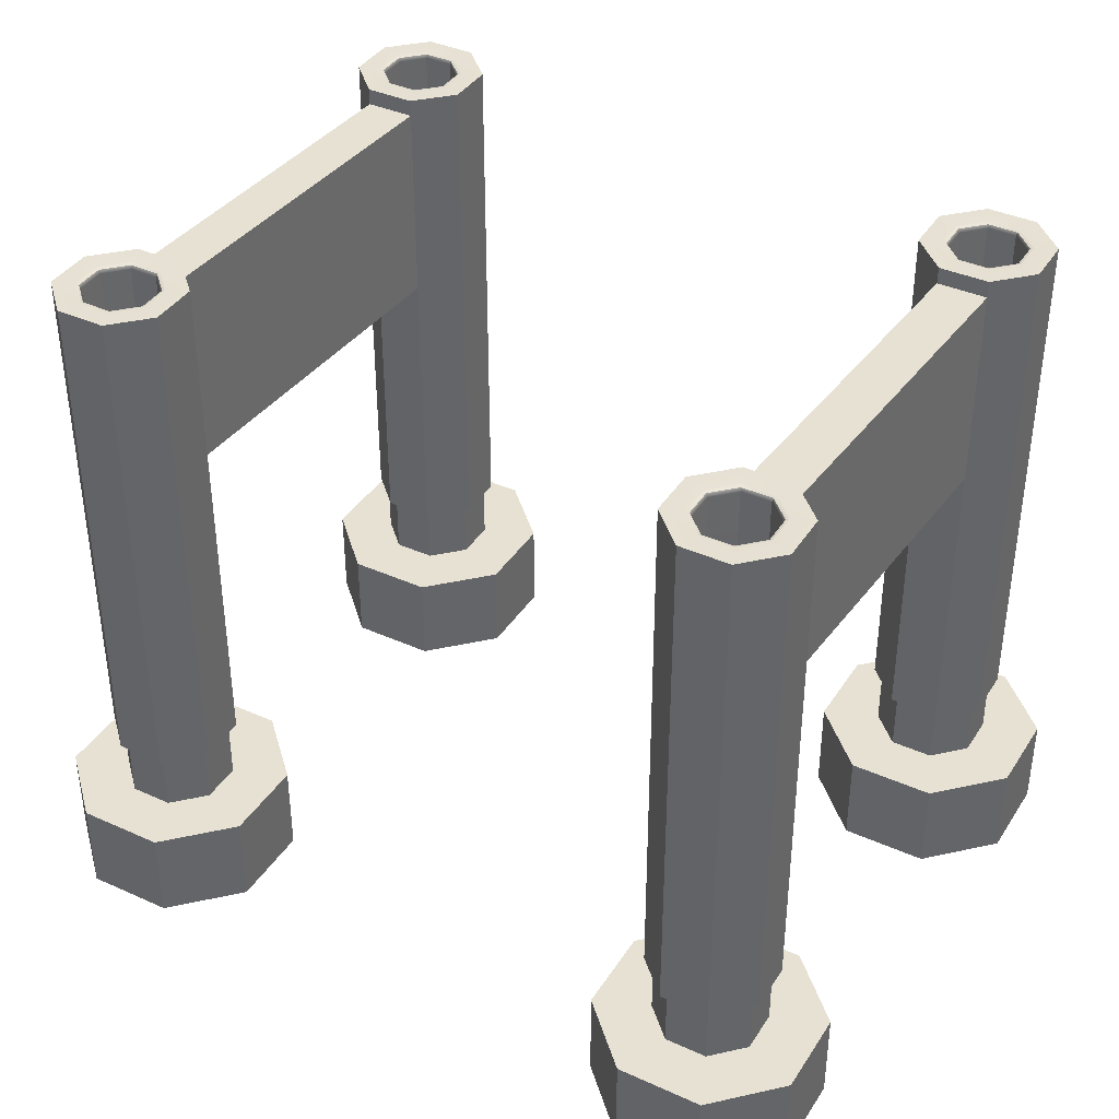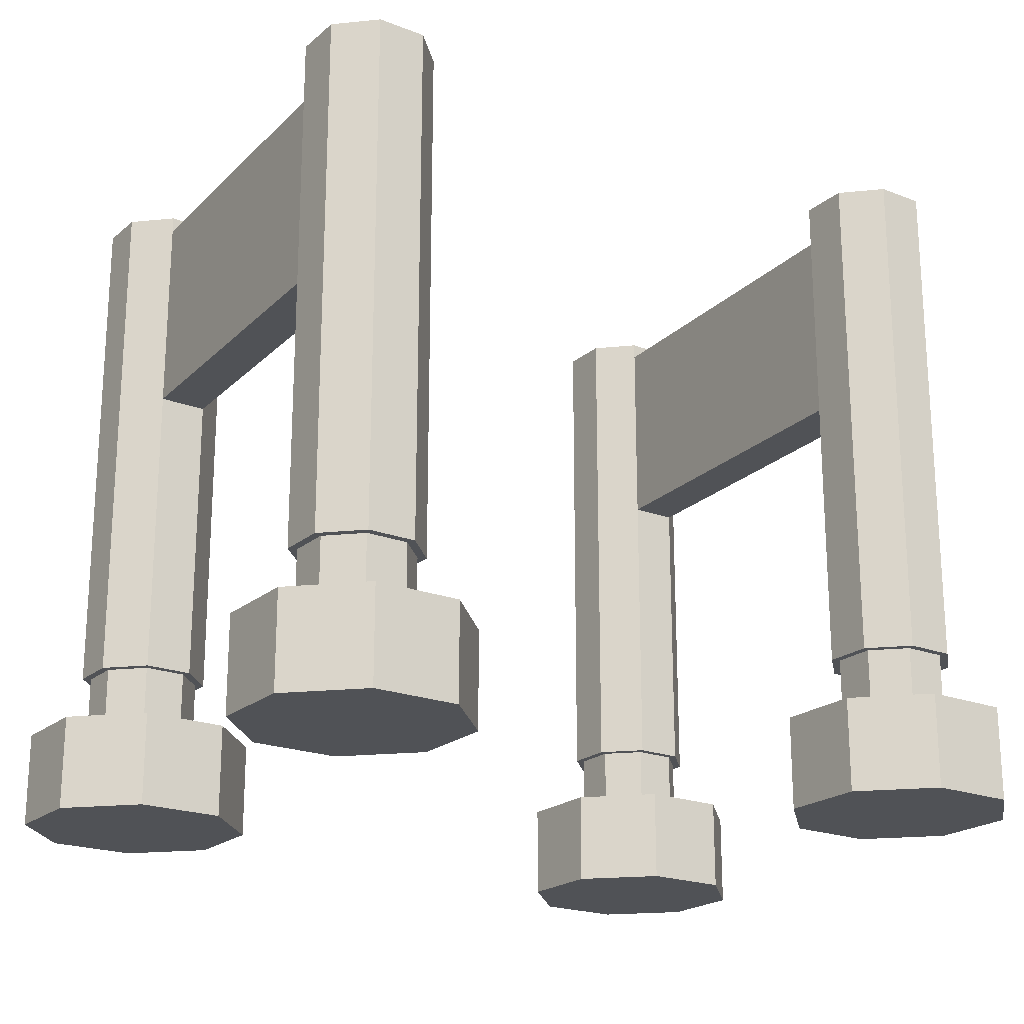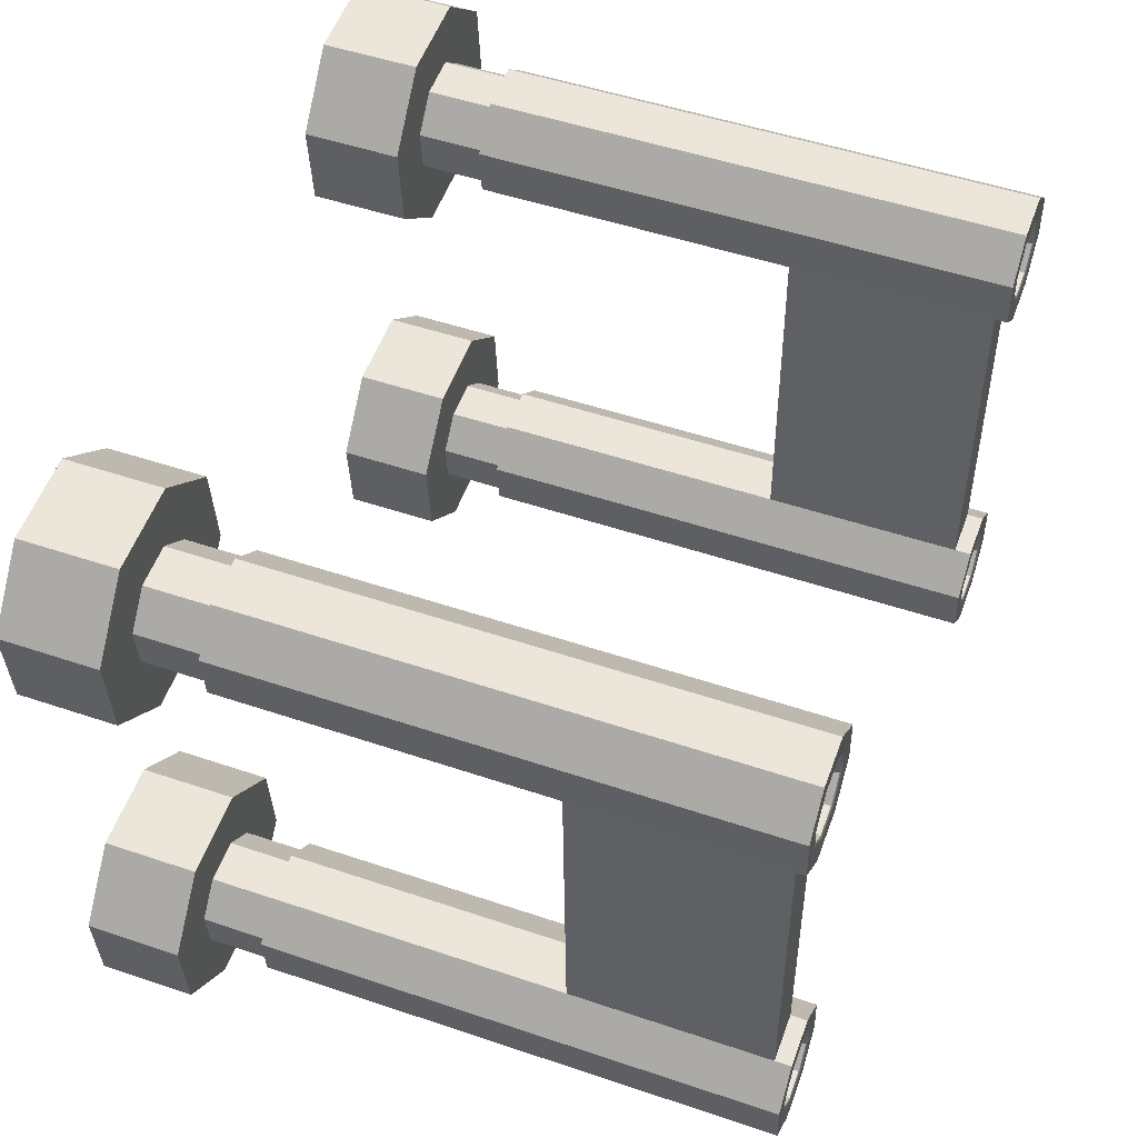
<metadata>
{"format":"obj","ext":"obj","renderer":"f3d","projection":"perspective","resolution":1024,"background":"white","views":[{"elev":38.8,"azim":34.3,"up":"+Y"},{"elev":-21.0,"azim":150.2,"up":"+Y"},{"elev":50.6,"azim":110.3,"up":"+Z"}]}
</metadata>
<code>
g default
v 3.571 -4.475 1.634
v 2.844 -4.475 2.496
v 2.94 -4.475 3.618
v 3.801 -4.475 4.344
v 4.923 -4.475 4.249
v 5.649 -4.475 3.388
v 5.554 -4.475 2.265
v 4.693 -4.475 1.539
v 3.571 -3.231 1.634
v 2.844 -3.231 2.496
v 2.94 -3.231 3.618
v 3.801 -3.231 4.344
v 4.923 -3.231 4.249
v 5.649 -3.231 3.388
v 5.554 -3.231 2.265
v 4.693 -3.231 1.539
v 4.247 -4.475 2.942
v 3.915 -3.231 2.3
v 3.559 -3.231 2.723
v 3.606 -3.231 3.273
v 4.028 -3.231 3.63
v 4.579 -3.231 3.583
v 4.935 -3.231 3.16
v 4.888 -3.231 2.61
v 4.466 -3.231 2.254
v 3.915 -2.384 2.3
v 3.559 -2.384 2.723
v 3.606 -2.384 3.273
v 4.028 -2.384 3.63
v 4.579 -2.384 3.583
v 4.935 -2.384 3.16
v 4.888 -2.384 2.61
v 4.466 -2.384 2.254
v 3.864 -2.384 2.201
v 3.452 -2.384 2.689
v 3.506 -2.384 3.325
v 3.994 -2.384 3.736
v 4.63 -2.384 3.682
v 5.041 -2.384 3.194
v 4.987 -2.384 2.558
v 4.5 -2.384 2.147
v 3.864 4.475 2.201
v 3.452 4.475 2.689
v 3.506 4.475 3.325
v 3.994 4.475 3.736
v 4.63 4.475 3.682
v 5.041 4.475 3.194
v 4.987 4.475 2.558
v 4.5 4.475 2.147
v 3.864 4.257 2.201
v 3.452 4.257 2.689
v 3.506 4.257 3.325
v 3.994 4.257 3.736
v 4.63 4.257 3.682
v 5.041 4.257 3.194
v 4.987 4.257 2.558
v 4.5 4.257 2.147
v 3.864 1.583 2.201
v 3.452 1.583 2.689
v 3.506 1.583 3.325
v 3.994 1.583 3.736
v 4.63 1.583 3.682
v 5.041 1.583 3.194
v 4.987 1.583 2.558
v 4.5 1.583 2.147
v 2.683 -4.475 -2.605
v 3.545 -4.475 -1.878
v 4.667 -4.475 -1.974
v 5.393 -4.475 -2.835
v 5.298 -4.475 -3.957
v 4.437 -4.475 -4.684
v 3.314 -4.475 -4.588
v 2.588 -4.475 -3.727
v 2.683 -3.231 -2.605
v 3.545 -3.231 -1.878
v 4.667 -3.231 -1.974
v 5.393 -3.231 -2.835
v 5.298 -3.231 -3.957
v 4.437 -3.231 -4.684
v 3.314 -3.231 -4.588
v 2.588 -3.231 -3.727
v 3.991 -4.475 -3.281
v 3.349 -3.231 -2.949
v 3.772 -3.231 -2.593
v 4.322 -3.231 -2.64
v 4.679 -3.231 -3.062
v 4.632 -3.231 -3.613
v 4.209 -3.231 -3.969
v 3.659 -3.231 -3.922
v 3.302 -3.231 -3.5
v 3.349 -2.384 -2.949
v 3.772 -2.384 -2.593
v 4.322 -2.384 -2.64
v 4.679 -2.384 -3.062
v 4.632 -2.384 -3.613
v 4.209 -2.384 -3.969
v 3.659 -2.384 -3.922
v 3.302 -2.384 -3.5
v 3.25 -2.384 -2.898
v 3.738 -2.384 -2.486
v 4.374 -2.384 -2.54
v 4.785 -2.384 -3.028
v 4.731 -2.384 -3.664
v 4.243 -2.384 -4.075
v 3.607 -2.384 -4.021
v 3.196 -2.384 -3.534
v 3.25 4.475 -2.898
v 3.738 4.475 -2.486
v 4.374 4.475 -2.54
v 4.785 4.475 -3.028
v 4.731 4.475 -3.664
v 4.243 4.475 -4.075
v 3.607 4.475 -4.021
v 3.196 4.475 -3.534
v 3.25 4.257 -2.898
v 3.738 4.257 -2.486
v 4.374 4.257 -2.54
v 4.785 4.257 -3.028
v 4.731 4.257 -3.664
v 4.243 4.257 -4.075
v 3.607 4.257 -4.021
v 3.196 4.257 -3.534
v 3.25 1.583 -2.898
v 3.738 1.583 -2.486
v 4.374 1.583 -2.54
v 4.785 1.583 -3.028
v 4.731 1.583 -3.664
v 4.243 1.583 -4.075
v 3.607 1.583 -4.021
v 3.196 1.583 -3.534
v -3.57 -4.475 -1.634
v -2.844 -4.475 -2.496
v -2.94 -4.475 -3.618
v -3.801 -4.475 -4.344
v -4.923 -4.475 -4.249
v -5.649 -4.475 -3.388
v -5.554 -4.475 -2.265
v -4.693 -4.475 -1.539
v -3.57 -3.231 -1.634
v -2.844 -3.231 -2.496
v -2.94 -3.231 -3.618
v -3.801 -3.231 -4.344
v -4.923 -3.231 -4.249
v -5.649 -3.231 -3.388
v -5.554 -3.231 -2.265
v -4.693 -3.231 -1.539
v -4.247 -4.475 -2.942
v -3.915 -3.231 -2.3
v -3.559 -3.231 -2.723
v -3.606 -3.231 -3.273
v -4.028 -3.231 -3.63
v -4.579 -3.231 -3.583
v -4.935 -3.231 -3.16
v -4.888 -3.231 -2.61
v -4.466 -3.231 -2.254
v -3.915 -2.384 -2.3
v -3.559 -2.384 -2.723
v -3.606 -2.384 -3.273
v -4.028 -2.384 -3.63
v -4.579 -2.384 -3.583
v -4.935 -2.384 -3.16
v -4.888 -2.384 -2.61
v -4.466 -2.384 -2.254
v -3.864 -2.384 -2.201
v -3.452 -2.384 -2.689
v -3.506 -2.384 -3.325
v -3.994 -2.384 -3.736
v -4.63 -2.384 -3.682
v -5.041 -2.384 -3.194
v -4.987 -2.384 -2.558
v -4.5 -2.384 -2.147
v -3.864 4.475 -2.201
v -3.452 4.475 -2.689
v -3.506 4.475 -3.325
v -3.994 4.475 -3.736
v -4.63 4.475 -3.682
v -5.041 4.475 -3.194
v -4.987 4.475 -2.558
v -4.5 4.475 -2.147
v -3.864 4.257 -2.201
v -3.452 4.257 -2.689
v -3.506 4.257 -3.325
v -3.994 4.257 -3.736
v -4.63 4.257 -3.682
v -5.041 4.257 -3.194
v -4.987 4.257 -2.558
v -4.5 4.257 -2.147
v -3.864 1.583 -2.201
v -3.452 1.583 -2.689
v -3.506 1.583 -3.325
v -3.994 1.583 -3.736
v -4.63 1.583 -3.682
v -5.041 1.583 -3.194
v -4.987 1.583 -2.558
v -4.5 1.583 -2.147
v -2.683 -4.475 2.605
v -3.545 -4.475 1.878
v -4.667 -4.475 1.974
v -5.393 -4.475 2.835
v -5.298 -4.475 3.957
v -4.437 -4.475 4.684
v -3.314 -4.475 4.588
v -2.588 -4.475 3.727
v -2.683 -3.231 2.605
v -3.545 -3.231 1.878
v -4.667 -3.231 1.974
v -5.393 -3.231 2.835
v -5.298 -3.231 3.957
v -4.437 -3.231 4.684
v -3.314 -3.231 4.588
v -2.588 -3.231 3.727
v -3.991 -4.475 3.281
v -3.349 -3.231 2.949
v -3.772 -3.231 2.593
v -4.322 -3.231 2.64
v -4.679 -3.231 3.062
v -4.632 -3.231 3.613
v -4.209 -3.231 3.969
v -3.659 -3.231 3.922
v -3.303 -3.231 3.5
v -3.349 -2.384 2.949
v -3.772 -2.384 2.593
v -4.322 -2.384 2.64
v -4.679 -2.384 3.062
v -4.632 -2.384 3.613
v -4.209 -2.384 3.969
v -3.659 -2.384 3.922
v -3.303 -2.384 3.5
v -3.25 -2.384 2.898
v -3.738 -2.384 2.486
v -4.374 -2.384 2.54
v -4.785 -2.384 3.028
v -4.731 -2.384 3.664
v -4.243 -2.384 4.075
v -3.607 -2.384 4.021
v -3.196 -2.384 3.534
v -3.25 4.475 2.898
v -3.738 4.475 2.486
v -4.374 4.475 2.54
v -4.785 4.475 3.028
v -4.731 4.475 3.664
v -4.243 4.475 4.075
v -3.607 4.475 4.021
v -3.196 4.475 3.534
v -3.25 4.257 2.898
v -3.738 4.257 2.486
v -4.374 4.257 2.54
v -4.785 4.257 3.028
v -4.731 4.257 3.664
v -4.243 4.257 4.075
v -3.607 4.257 4.021
v -3.196 4.257 3.534
v -3.25 1.583 2.898
v -3.738 1.583 2.486
v -4.374 1.583 2.54
v -4.785 1.583 3.028
v -4.731 1.583 3.664
v -4.243 1.583 4.075
v -3.607 1.583 4.021
v -3.196 1.583 3.534
v 4.027 2.103 2.516
v 3.791 2.103 2.797
v 3.822 2.103 3.162
v 4.102 2.103 3.398
v 4.467 2.103 3.367
v 4.703 2.103 3.087
v 4.672 2.103 2.722
v 4.392 2.103 2.485
v 3.565 2.103 -3.061
v 3.845 2.103 -2.825
v 4.211 2.103 -2.856
v 4.447 2.103 -3.136
v 4.416 2.103 -3.501
v 4.136 2.103 -3.737
v 3.771 2.103 -3.706
v 3.534 2.103 -3.426
v -4.027 2.103 -2.516
v -3.791 2.103 -2.797
v -3.822 2.103 -3.162
v -4.102 2.103 -3.398
v -4.467 2.103 -3.367
v -4.703 2.103 -3.087
v -4.672 2.103 -2.722
v -4.392 2.103 -2.485
v -3.566 2.103 3.061
v -3.846 2.103 2.825
v -4.211 2.103 2.856
v -4.447 2.103 3.136
v -4.416 2.103 3.501
v -4.136 2.103 3.737
v -3.771 2.103 3.706
v -3.534 2.103 3.426
v 4.247 2.103 2.942
v 3.991 2.103 -3.281
v -4.247 2.103 -2.942
v -3.991 2.103 3.281
v 3.994 4.475 2.453
v 4.017 4.455 2.498
v 4.027 4.409 2.516
v 3.723 4.475 2.775
v 3.771 4.455 2.79
v 3.791 4.409 2.797
v 3.759 4.475 3.194
v 3.803 4.455 3.171
v 3.822 4.409 3.162
v 4.08 4.475 3.465
v 4.096 4.455 3.418
v 4.102 4.409 3.398
v 4.499 4.475 3.43
v 4.476 4.455 3.385
v 4.467 4.409 3.367
v 4.771 4.475 3.108
v 4.723 4.455 3.093
v 4.703 4.409 3.087
v 4.735 4.475 2.689
v 4.69 4.455 2.712
v 4.672 4.409 2.722
v 4.413 4.475 2.418
v 4.398 4.455 2.466
v 4.392 4.409 2.485
v 3.502 4.475 -3.028
v 3.547 4.455 -3.051
v 3.565 4.409 -3.061
v 3.824 4.475 -2.757
v 3.839 4.455 -2.805
v 3.845 4.409 -2.825
v 4.243 4.475 -2.793
v 4.22 4.455 -2.837
v 4.211 4.409 -2.856
v 4.514 4.475 -3.114
v 4.467 4.455 -3.13
v 4.447 4.409 -3.136
v 4.479 4.475 -3.534
v 4.434 4.455 -3.51
v 4.416 4.409 -3.501
v 4.157 4.475 -3.805
v 4.142 4.455 -3.757
v 4.136 4.409 -3.737
v 3.738 4.475 -3.769
v 3.761 4.455 -3.725
v 3.771 4.409 -3.706
v 3.467 4.475 -3.448
v 3.515 4.455 -3.432
v 3.534 4.409 -3.426
v -3.994 4.475 -2.453
v -4.017 4.455 -2.498
v -4.027 4.409 -2.516
v -3.723 4.475 -2.775
v -3.771 4.455 -2.79
v -3.791 4.409 -2.797
v -3.759 4.475 -3.194
v -3.803 4.455 -3.171
v -3.822 4.409 -3.162
v -4.08 4.475 -3.465
v -4.096 4.455 -3.418
v -4.102 4.409 -3.398
v -4.5 4.475 -3.43
v -4.477 4.455 -3.385
v -4.467 4.409 -3.367
v -4.771 4.475 -3.108
v -4.723 4.455 -3.093
v -4.703 4.409 -3.087
v -4.735 4.475 -2.689
v -4.691 4.455 -2.712
v -4.672 4.409 -2.722
v -4.414 4.475 -2.418
v -4.398 4.455 -2.466
v -4.392 4.409 -2.485
v -3.502 4.475 3.028
v -3.547 4.455 3.051
v -3.566 4.409 3.061
v -3.824 4.475 2.757
v -3.839 4.455 2.805
v -3.846 4.409 2.825
v -4.243 4.475 2.793
v -4.22 4.455 2.837
v -4.211 4.409 2.856
v -4.514 4.475 3.114
v -4.467 4.455 3.13
v -4.447 4.409 3.136
v -4.479 4.475 3.534
v -4.434 4.455 3.51
v -4.416 4.409 3.501
v -4.157 4.475 3.805
v -4.142 4.455 3.757
v -4.136 4.409 3.737
v -3.738 4.475 3.769
v -3.761 4.455 3.725
v -3.771 4.409 3.706
v -3.467 4.475 3.447
v -3.515 4.455 3.432
v -3.534 4.409 3.426
g bot hydrolic_press
f 1 2 10 9
f 2 3 11 10
f 3 4 12 11
f 4 5 13 12
f 5 6 14 13
f 6 7 15 14
f 7 8 16 15
f 8 1 9 16
f 2 1 17
f 3 2 17
f 4 3 17
f 5 4 17
f 6 5 17
f 7 6 17
f 8 7 17
f 1 8 17
f 9 10 19 18
f 10 11 20 19
f 11 12 21 20
f 12 13 22 21
f 13 14 23 22
f 14 15 24 23
f 15 16 25 24
f 16 9 18 25
f 18 19 27 26
f 19 20 28 27
f 20 21 29 28
f 21 22 30 29
f 22 23 31 30
f 23 24 32 31
f 24 25 33 32
f 25 18 26 33
f 26 27 35 34
f 27 28 36 35
f 28 29 37 36
f 29 30 38 37
f 30 31 39 38
f 31 32 40 39
f 32 33 41 40
f 33 26 34 41
f 50 51 43 42
f 51 52 44 43
f 52 53 45 44
f 53 54 46 45
f 54 55 47 46
f 55 56 48 47
f 56 57 49 48
f 57 50 42 49
f 58 59 51 50
f 60 61 53 52
f 61 62 54 53
f 62 63 55 54
f 63 64 56 55
f 64 65 57 56
f 34 35 59 58
f 35 36 60 59
f 36 37 61 60
f 37 38 62 61
f 38 39 63 62
f 39 40 64 63
f 40 41 65 64
f 41 34 58 65
f 66 67 75 74
f 67 68 76 75
f 68 69 77 76
f 69 70 78 77
f 70 71 79 78
f 71 72 80 79
f 72 73 81 80
f 73 66 74 81
f 67 66 82
f 68 67 82
f 69 68 82
f 70 69 82
f 71 70 82
f 72 71 82
f 73 72 82
f 66 73 82
f 74 75 84 83
f 75 76 85 84
f 76 77 86 85
f 77 78 87 86
f 78 79 88 87
f 79 80 89 88
f 80 81 90 89
f 81 74 83 90
f 83 84 92 91
f 84 85 93 92
f 85 86 94 93
f 86 87 95 94
f 87 88 96 95
f 88 89 97 96
f 89 90 98 97
f 90 83 91 98
f 91 92 100 99
f 92 93 101 100
f 93 94 102 101
f 94 95 103 102
f 95 96 104 103
f 96 97 105 104
f 97 98 106 105
f 98 91 99 106
f 115 116 108 107
f 116 117 109 108
f 117 118 110 109
f 118 119 111 110
f 119 120 112 111
f 120 121 113 112
f 121 122 114 113
f 122 115 107 114
f 123 124 116 115
f 125 126 118 117
f 126 127 119 118
f 127 128 120 119
f 128 129 121 120
f 129 130 122 121
f 99 100 124 123
f 100 101 125 124
f 101 102 126 125
f 102 103 127 126
f 103 104 128 127
f 104 105 129 128
f 105 106 130 129
f 106 99 123 130
f 131 132 140 139
f 132 133 141 140
f 133 134 142 141
f 134 135 143 142
f 135 136 144 143
f 136 137 145 144
f 137 138 146 145
f 138 131 139 146
f 132 131 147
f 133 132 147
f 134 133 147
f 135 134 147
f 136 135 147
f 137 136 147
f 138 137 147
f 131 138 147
f 139 140 149 148
f 140 141 150 149
f 141 142 151 150
f 142 143 152 151
f 143 144 153 152
f 144 145 154 153
f 145 146 155 154
f 146 139 148 155
f 148 149 157 156
f 149 150 158 157
f 150 151 159 158
f 151 152 160 159
f 152 153 161 160
f 153 154 162 161
f 154 155 163 162
f 155 148 156 163
f 156 157 165 164
f 157 158 166 165
f 158 159 167 166
f 159 160 168 167
f 160 161 169 168
f 161 162 170 169
f 162 163 171 170
f 163 156 164 171
f 180 181 173 172
f 181 182 174 173
f 182 183 175 174
f 183 184 176 175
f 184 185 177 176
f 185 186 178 177
f 186 187 179 178
f 187 180 172 179
f 188 189 181 180
f 190 191 183 182
f 191 192 184 183
f 192 193 185 184
f 193 194 186 185
f 194 195 187 186
f 164 165 189 188
f 165 166 190 189
f 166 167 191 190
f 167 168 192 191
f 168 169 193 192
f 169 170 194 193
f 170 171 195 194
f 171 164 188 195
f 196 197 205 204
f 197 198 206 205
f 198 199 207 206
f 199 200 208 207
f 200 201 209 208
f 201 202 210 209
f 202 203 211 210
f 203 196 204 211
f 197 196 212
f 198 197 212
f 199 198 212
f 200 199 212
f 201 200 212
f 202 201 212
f 203 202 212
f 196 203 212
f 204 205 214 213
f 205 206 215 214
f 206 207 216 215
f 207 208 217 216
f 208 209 218 217
f 209 210 219 218
f 210 211 220 219
f 211 204 213 220
f 213 214 222 221
f 214 215 223 222
f 215 216 224 223
f 216 217 225 224
f 217 218 226 225
f 218 219 227 226
f 219 220 228 227
f 220 213 221 228
f 221 222 230 229
f 222 223 231 230
f 223 224 232 231
f 224 225 233 232
f 225 226 234 233
f 226 227 235 234
f 227 228 236 235
f 228 221 229 236
f 245 246 238 237
f 246 247 239 238
f 247 248 240 239
f 248 249 241 240
f 249 250 242 241
f 250 251 243 242
f 251 252 244 243
f 252 245 237 244
f 253 254 246 245
f 255 256 248 247
f 256 257 249 248
f 257 258 250 249
f 258 259 251 250
f 259 260 252 251
f 229 230 254 253
f 230 231 255 254
f 231 232 256 255
f 232 233 257 256
f 233 234 258 257
f 234 235 259 258
f 235 236 260 259
f 236 229 253 260
f 180 187 247 246
f 187 195 255 247
f 195 188 254 255
f 188 180 246 254
f 50 57 117 116
f 57 65 125 117
f 65 58 124 125
f 58 50 116 124
f 261 262 293
f 262 263 293
f 263 264 293
f 264 265 293
f 265 266 293
f 266 267 293
f 267 268 293
f 268 261 293
f 269 270 294
f 270 271 294
f 271 272 294
f 272 273 294
f 273 274 294
f 274 275 294
f 275 276 294
f 276 269 294
f 277 278 295
f 278 279 295
f 279 280 295
f 280 281 295
f 281 282 295
f 282 283 295
f 283 284 295
f 284 277 295
f 285 286 296
f 286 287 296
f 287 288 296
f 288 289 296
f 289 290 296
f 290 291 296
f 291 292 296
f 292 285 296
f 42 43 300 297
f 43 44 303 300
f 44 45 306 303
f 45 46 309 306
f 46 47 312 309
f 47 48 315 312
f 48 49 318 315
f 49 42 297 318
f 107 108 324 321
f 108 109 327 324
f 109 110 330 327
f 110 111 333 330
f 111 112 336 333
f 112 113 339 336
f 113 114 342 339
f 114 107 321 342
f 172 173 348 345
f 173 174 351 348
f 174 175 354 351
f 175 176 357 354
f 176 177 360 357
f 177 178 363 360
f 178 179 366 363
f 179 172 345 366
f 237 238 372 369
f 238 239 375 372
f 239 240 378 375
f 240 241 381 378
f 241 242 384 381
f 242 243 387 384
f 243 244 390 387
f 244 237 369 390
f 299 302 262 261
f 302 305 263 262
f 305 308 264 263
f 308 311 265 264
f 311 314 266 265
f 314 317 267 266
f 317 320 268 267
f 320 299 261 268
f 323 326 270 269
f 326 329 271 270
f 329 332 272 271
f 332 335 273 272
f 335 338 274 273
f 338 341 275 274
f 341 344 276 275
f 344 323 269 276
f 347 350 278 277
f 350 353 279 278
f 353 356 280 279
f 356 359 281 280
f 359 362 282 281
f 362 365 283 282
f 365 368 284 283
f 368 347 277 284
f 371 374 286 285
f 374 377 287 286
f 377 380 288 287
f 380 383 289 288
f 383 386 290 289
f 386 389 291 290
f 389 392 292 291
f 392 371 285 292
f 297 298 319 318
f 298 299 320 319
f 299 298 301 302
f 298 297 300 301
f 302 301 304 305
f 301 300 303 304
f 305 304 307 308
f 304 303 306 307
f 308 307 310 311
f 307 306 309 310
f 311 310 313 314
f 310 309 312 313
f 314 313 316 317
f 313 312 315 316
f 317 316 319 320
f 316 315 318 319
f 321 322 343 342
f 322 323 344 343
f 323 322 325 326
f 322 321 324 325
f 326 325 328 329
f 325 324 327 328
f 329 328 331 332
f 328 327 330 331
f 332 331 334 335
f 331 330 333 334
f 335 334 337 338
f 334 333 336 337
f 338 337 340 341
f 337 336 339 340
f 341 340 343 344
f 340 339 342 343
f 345 346 367 366
f 346 347 368 367
f 347 346 349 350
f 346 345 348 349
f 350 349 352 353
f 349 348 351 352
f 353 352 355 356
f 352 351 354 355
f 356 355 358 359
f 355 354 357 358
f 359 358 361 362
f 358 357 360 361
f 362 361 364 365
f 361 360 363 364
f 365 364 367 368
f 364 363 366 367
f 369 370 391 390
f 370 371 392 391
f 371 370 373 374
f 370 369 372 373
f 374 373 376 377
f 373 372 375 376
f 377 376 379 380
f 376 375 378 379
f 380 379 382 383
f 379 378 381 382
f 383 382 385 386
f 382 381 384 385
f 386 385 388 389
f 385 384 387 388
f 389 388 391 392
f 388 387 390 391
f 52 51 59 60
f 115 122 130 123
f 182 181 189 190
f 245 252 260 253

</code>
